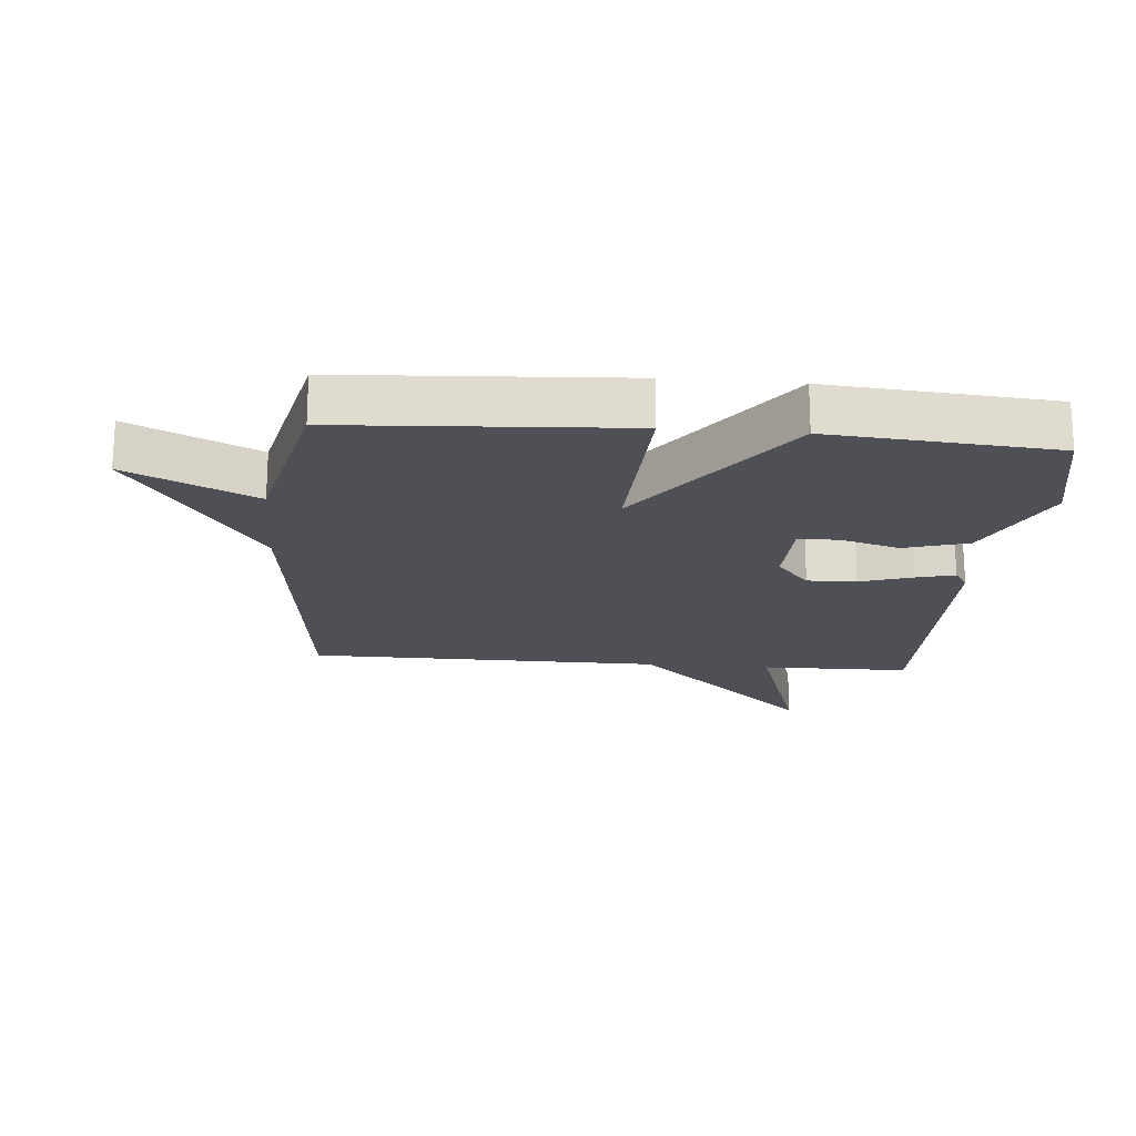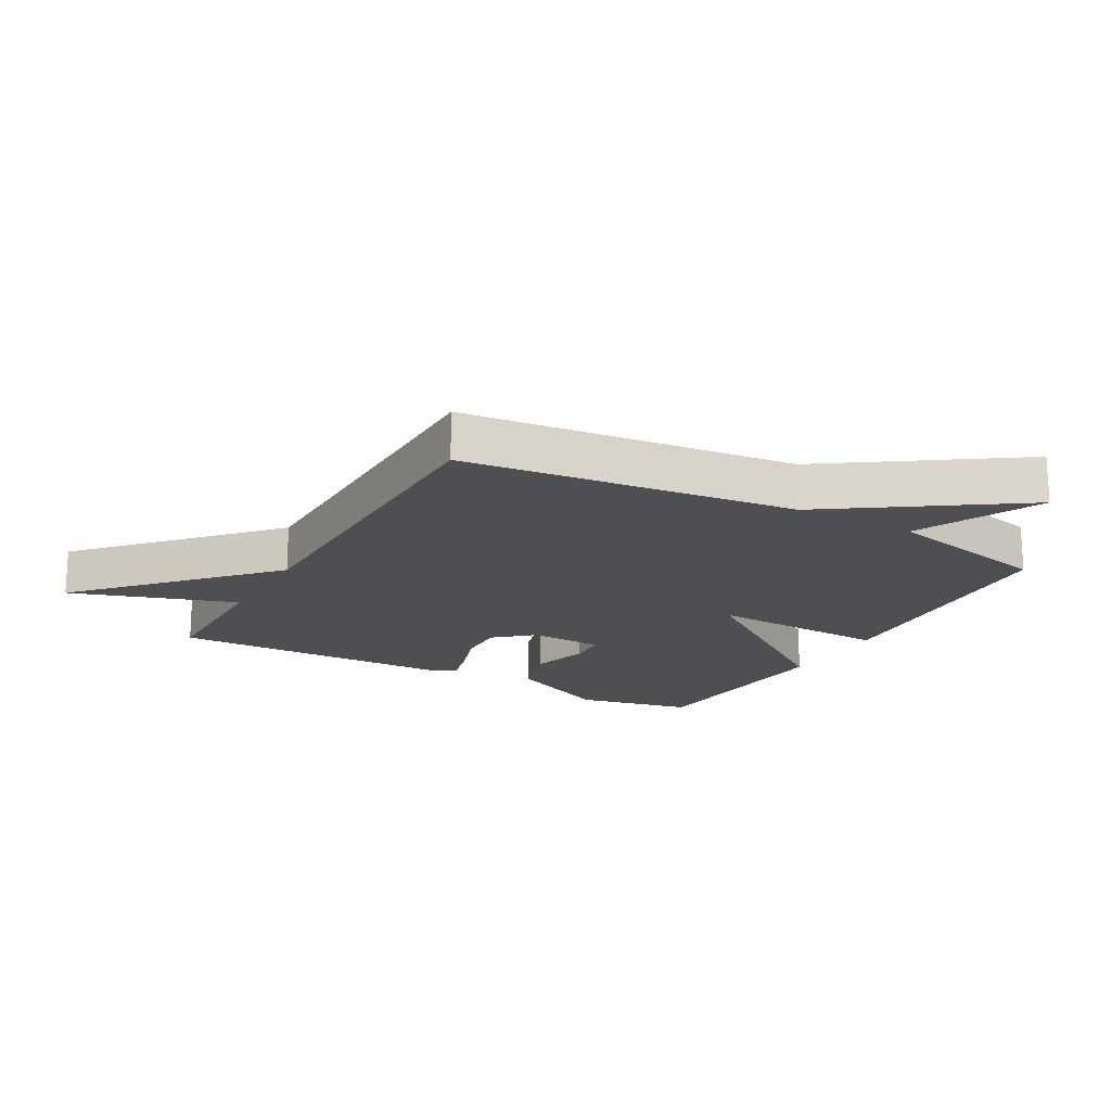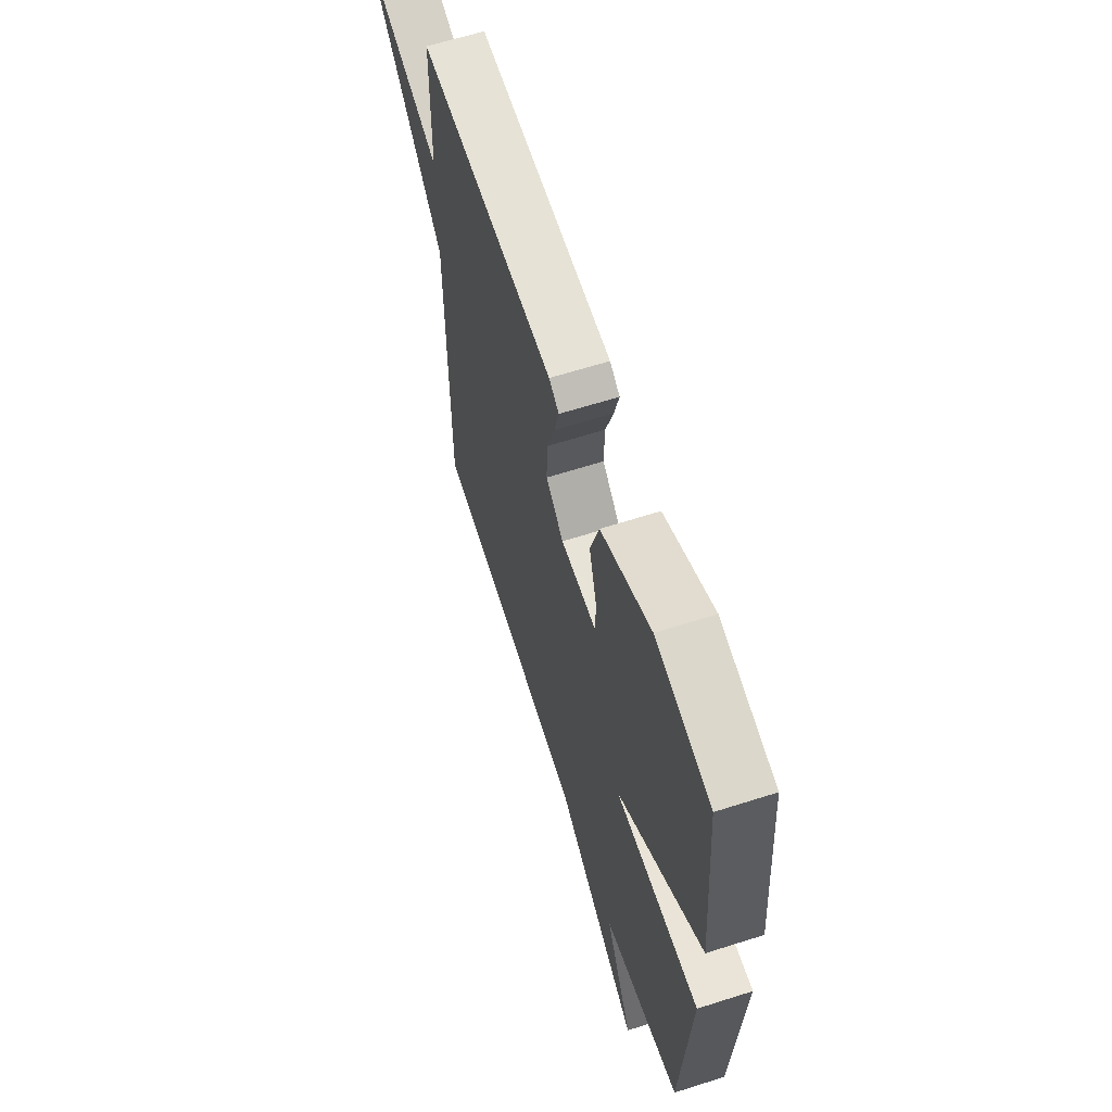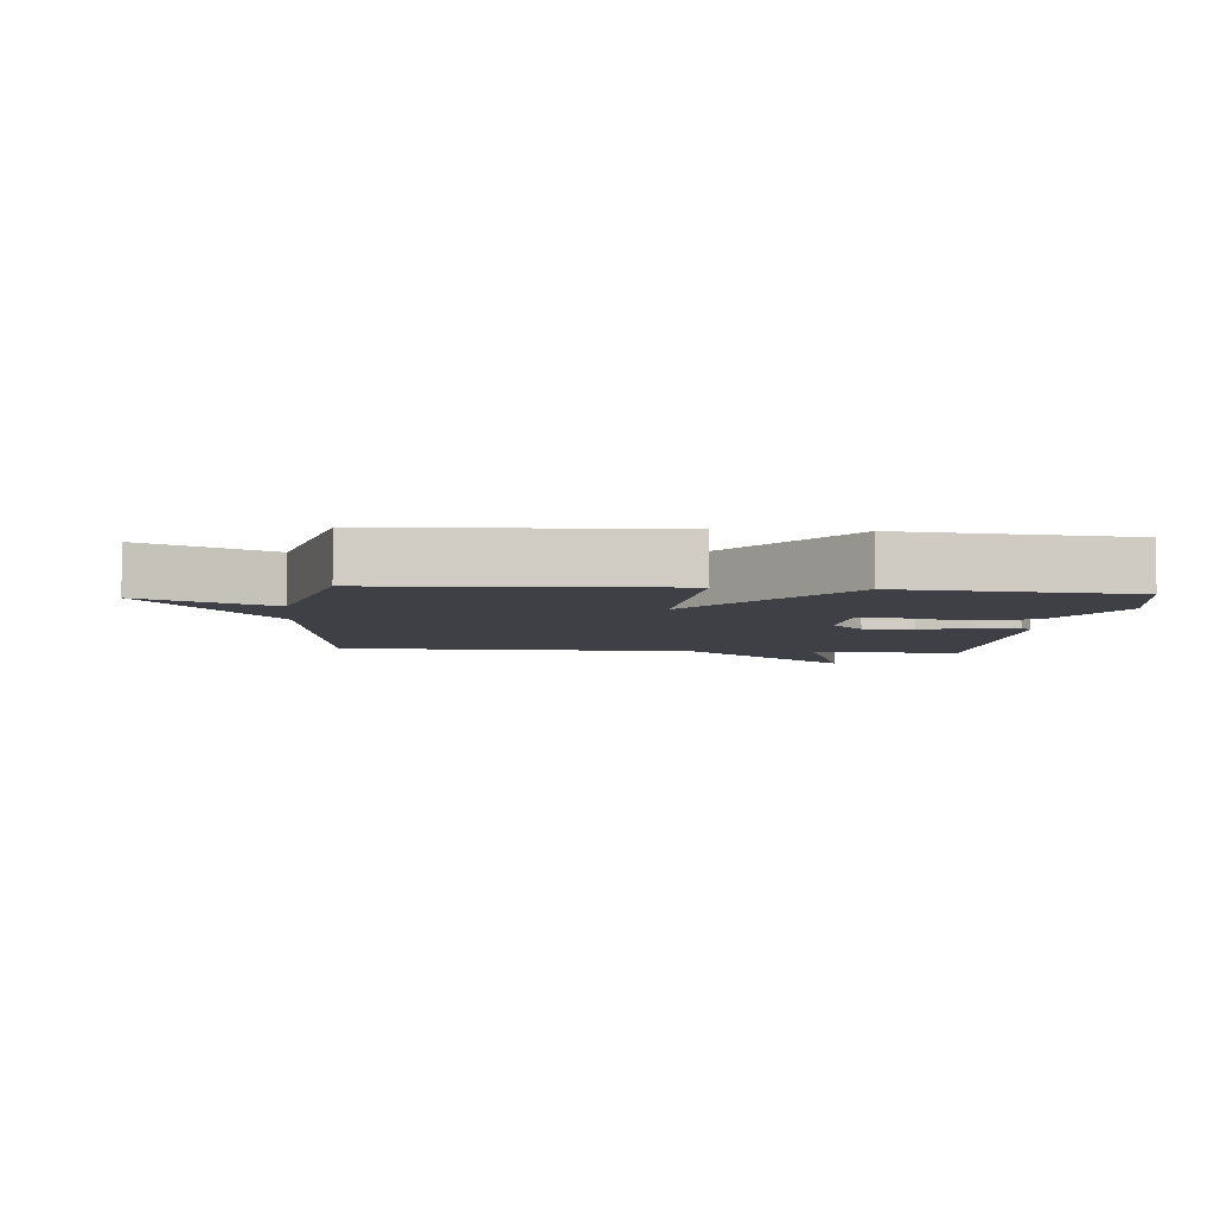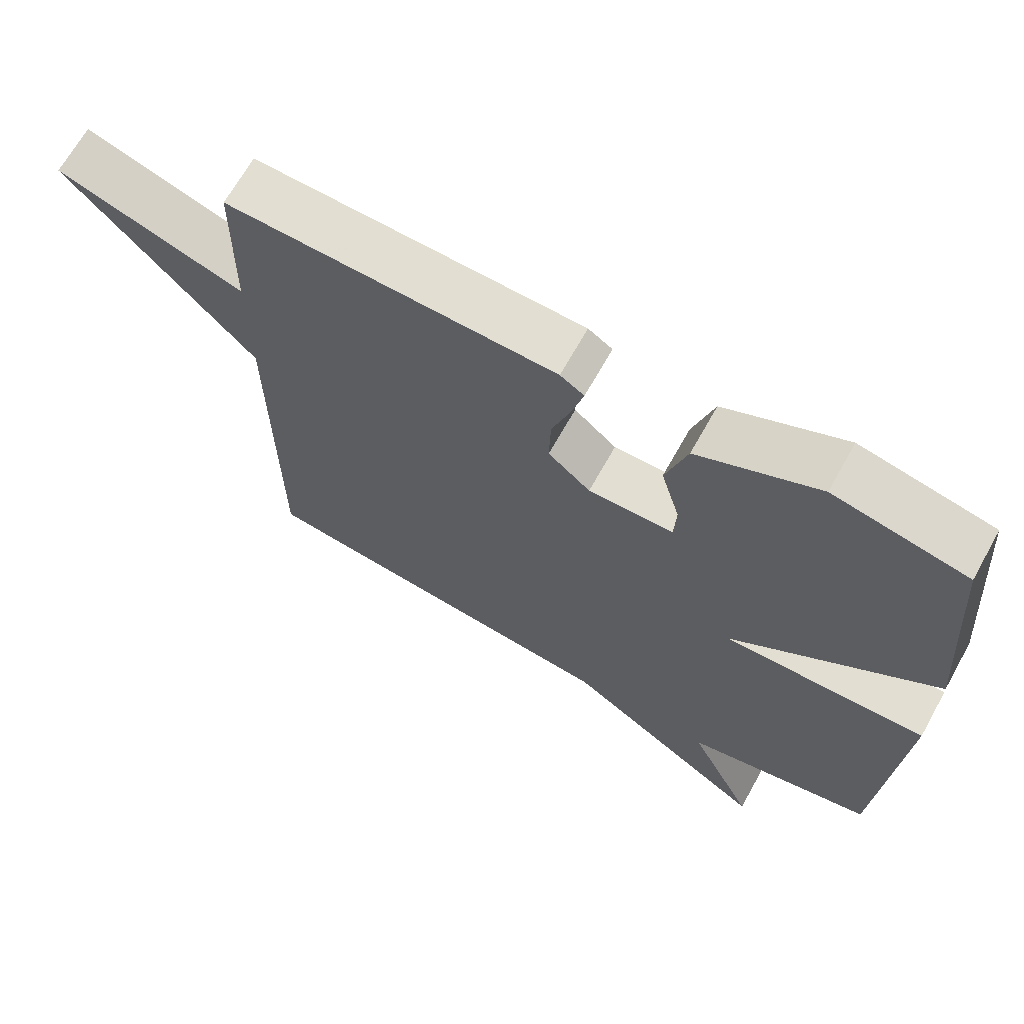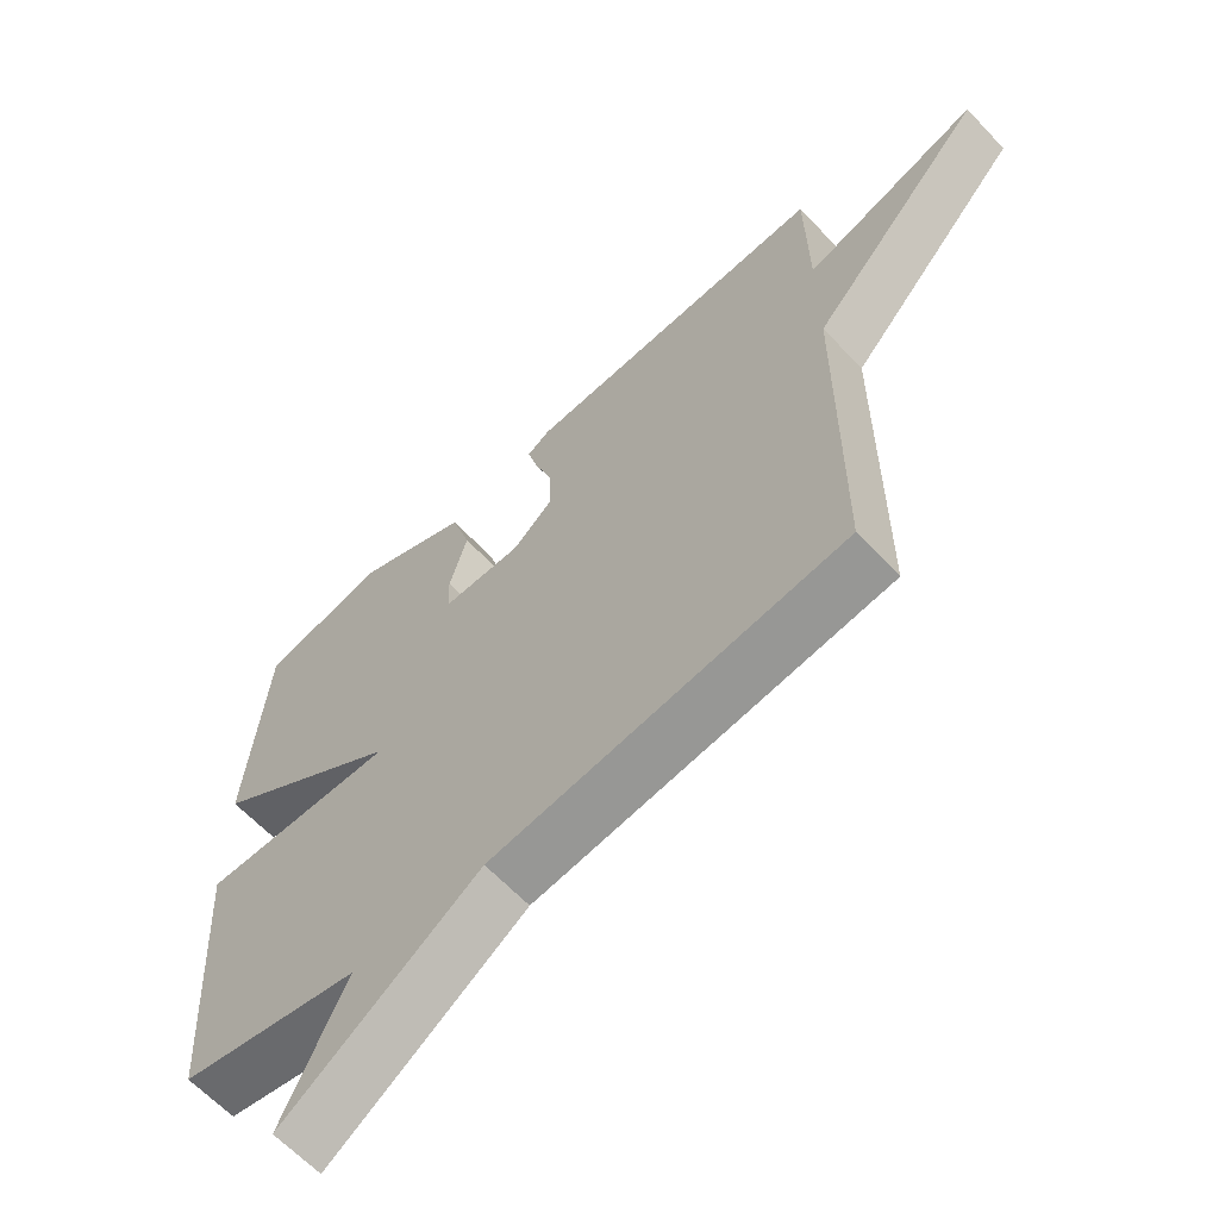
<metadata>
{"format":"obj","ext":"obj","renderer":"f3d","projection":"perspective","resolution":1024,"background":"white","views":[{"elev":-19.3,"azim":-95.0,"up":"+Y"},{"elev":-18.1,"azim":150.8,"up":"+Y"},{"elev":62.9,"azim":-107.9,"up":"+Z"},{"elev":-5.2,"azim":-95.8,"up":"+Y"},{"elev":67.8,"azim":-150.8,"up":"+Z"},{"elev":-63.2,"azim":43.2,"up":"+Z"}]}
</metadata>
<code>
v -0.5 0.07 -0.5
v -0.528 0.07 -0.055
v -0.236 0.07 -0.067
v -0.528 0.07 0.145
v -0.5 0.07 0.5
v -0.311 0.07 0.539
v -0.14 0.07 0.457
v -0.11 0.07 0.356
v -0.137 0.07 0.261
v -0.134 0.07 0.198
v -0.013 0.07 0.195
v 0.047 0.07 0.247
v 0.045 0.07 0.325
v 0.018 0.07 0.407
v 0.002 0.07 0.469
v 0.036 0.07 0.491
v 0.5 0.07 0.5
v 0.503 0.07 0.263
v 0.768 0.07 0.35
v 0.503 0.07 0.063
v 0.5 0.07 -0.5
v -0.03 0.07 -0.561
v -0.325 0.07 -0.762
v -0.23 0.07 -0.561
v -0.5 0 -0.5
v -0.528 0 -0.055
v -0.236 0 -0.067
v -0.528 0 0.145
v -0.5 0 0.5
v -0.311 0 0.539
v -0.14 0 0.457
v -0.11 0 0.356
v -0.137 0 0.261
v -0.134 0 0.198
v -0.013 0 0.195
v 0.047 0 0.247
v 0.045 0 0.325
v 0.018 0 0.407
v 0.002 0 0.469
v 0.036 0 0.491
v 0.5 0 0.5
v 0.503 0 0.263
v 0.768 0 0.35
v 0.503 0 0.063
v 0.5 0 -0.5
v -0.03 0 -0.561
v -0.325 0 -0.762
v -0.23 0 -0.561
f 22 23 24
f 22 24 1
f 21 22 1
f 20 21 1
f 18 19 20 1
f 16 17 18
f 15 16 18
f 14 15 18
f 13 14 18
f 12 13 18
f 11 12 18 1
f 7 8 9
f 6 7 9
f 5 6 9
f 4 5 9
f 3 4 9
f 3 9 10
f 1 2 3
f 11 1 3
f 3 10 11
f 48 47 46
f 25 48 46
f 25 46 45
f 25 45 44
f 25 44 43 42
f 42 41 40
f 42 40 39
f 42 39 38
f 42 38 37
f 42 37 36
f 25 42 36 35
f 33 32 31
f 33 31 30
f 33 30 29
f 33 29 28
f 33 28 27
f 34 33 27
f 27 26 25
f 27 25 35
f 35 34 27
f 1 25 26 2
f 2 26 27 3
f 3 27 28 4
f 4 28 29 5
f 5 29 30 6
f 6 30 31 7
f 7 31 32 8
f 8 32 33 9
f 9 33 34 10
f 10 34 35 11
f 11 35 36 12
f 12 36 37 13
f 13 37 38 14
f 14 38 39 15
f 15 39 40 16
f 16 40 41 17
f 17 41 42 18
f 18 42 43 19
f 19 43 44 20
f 20 44 45 21
f 21 45 46 22
f 22 46 47 23
f 23 47 48 24
f 24 48 25 1

</code>
